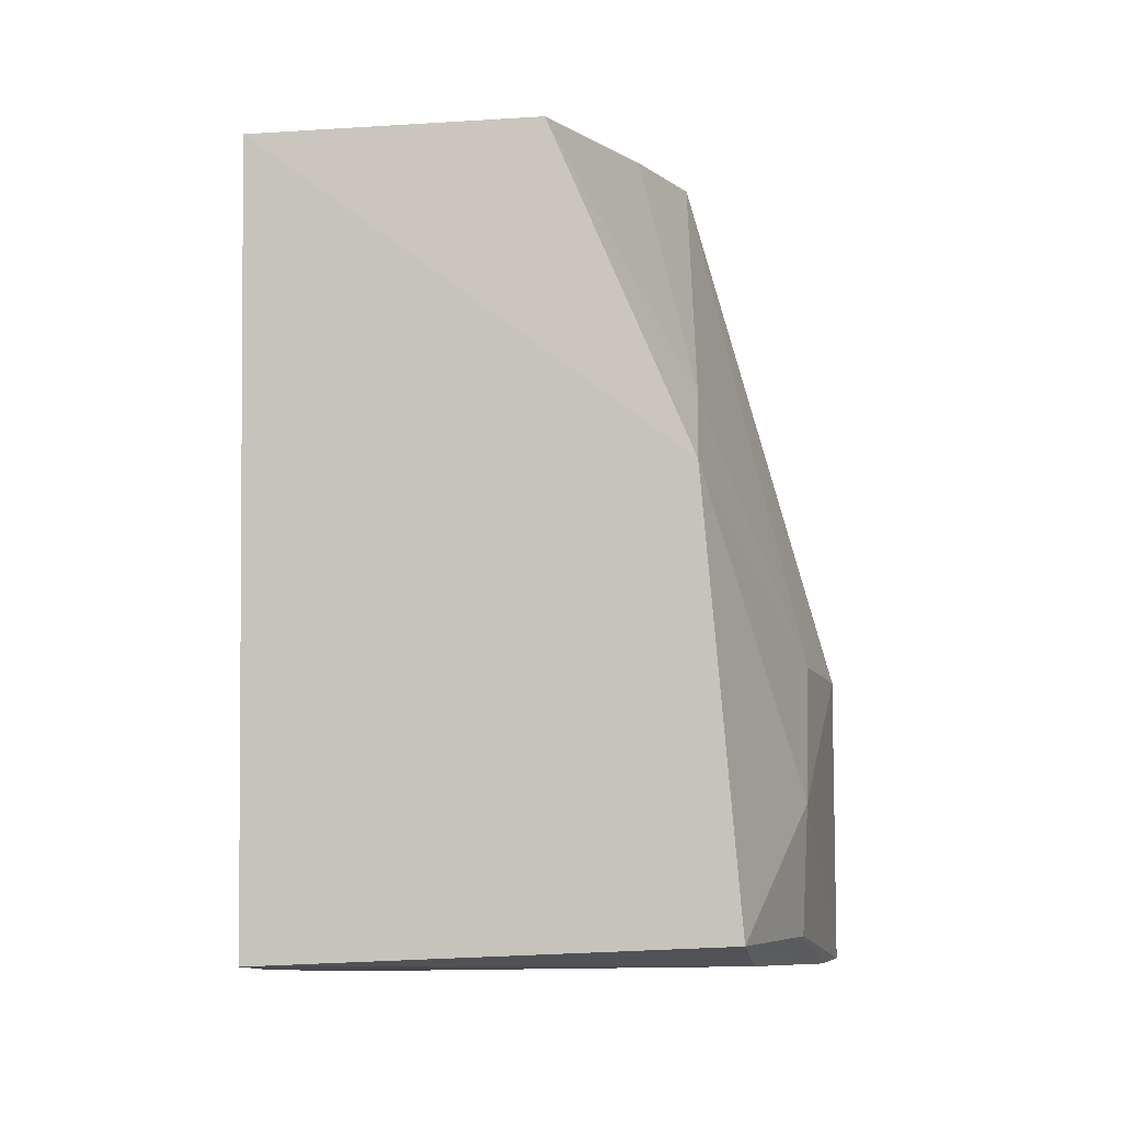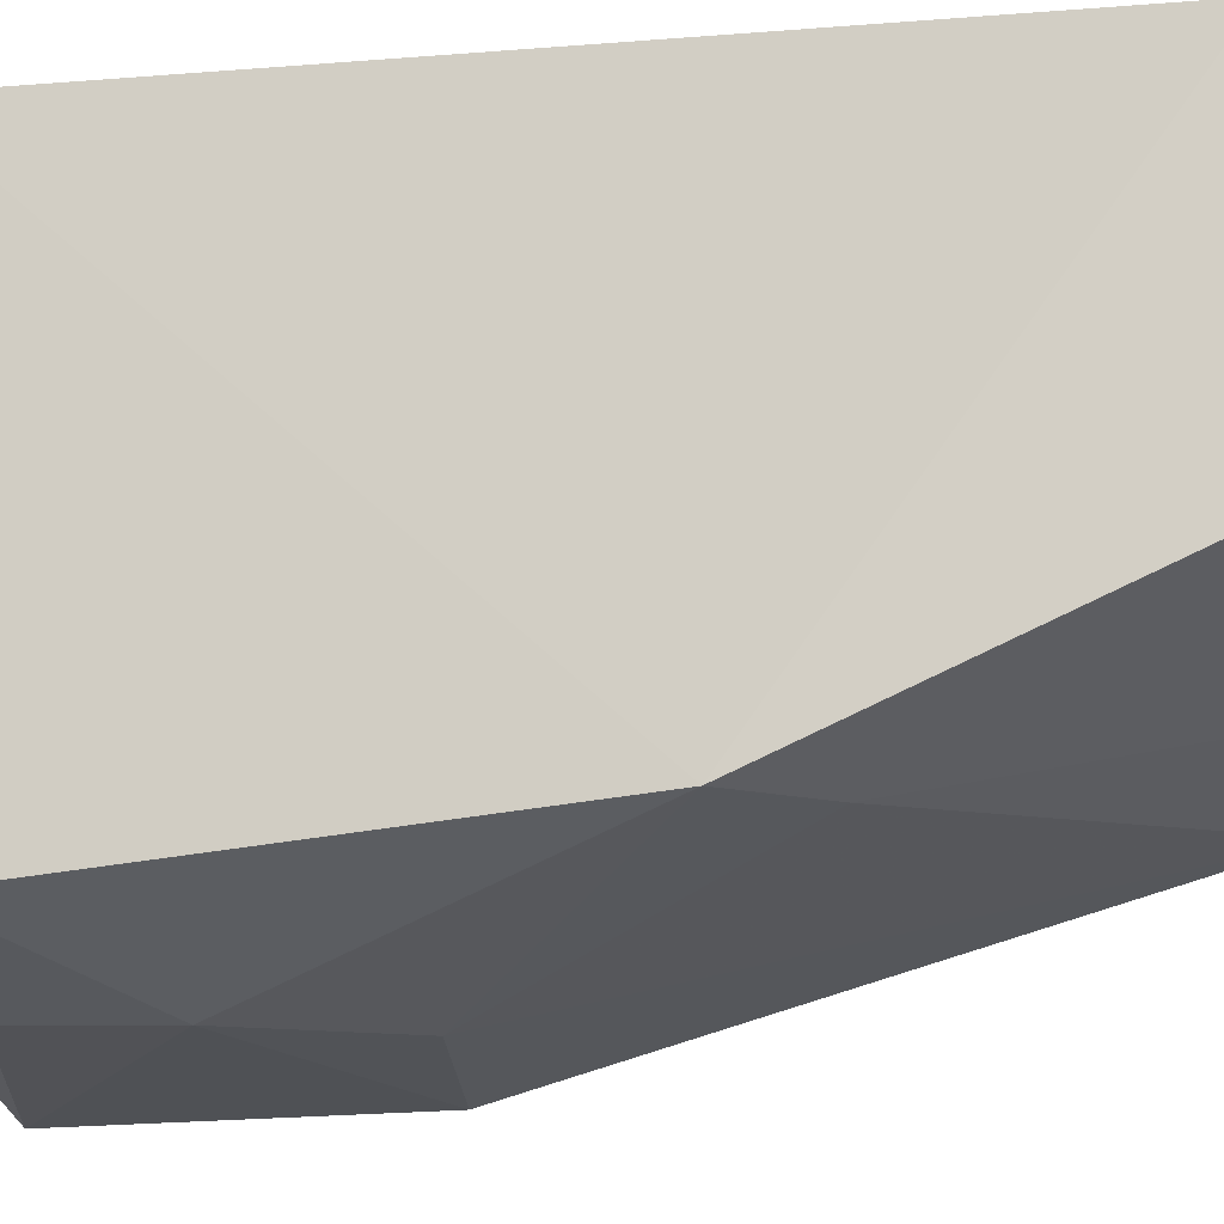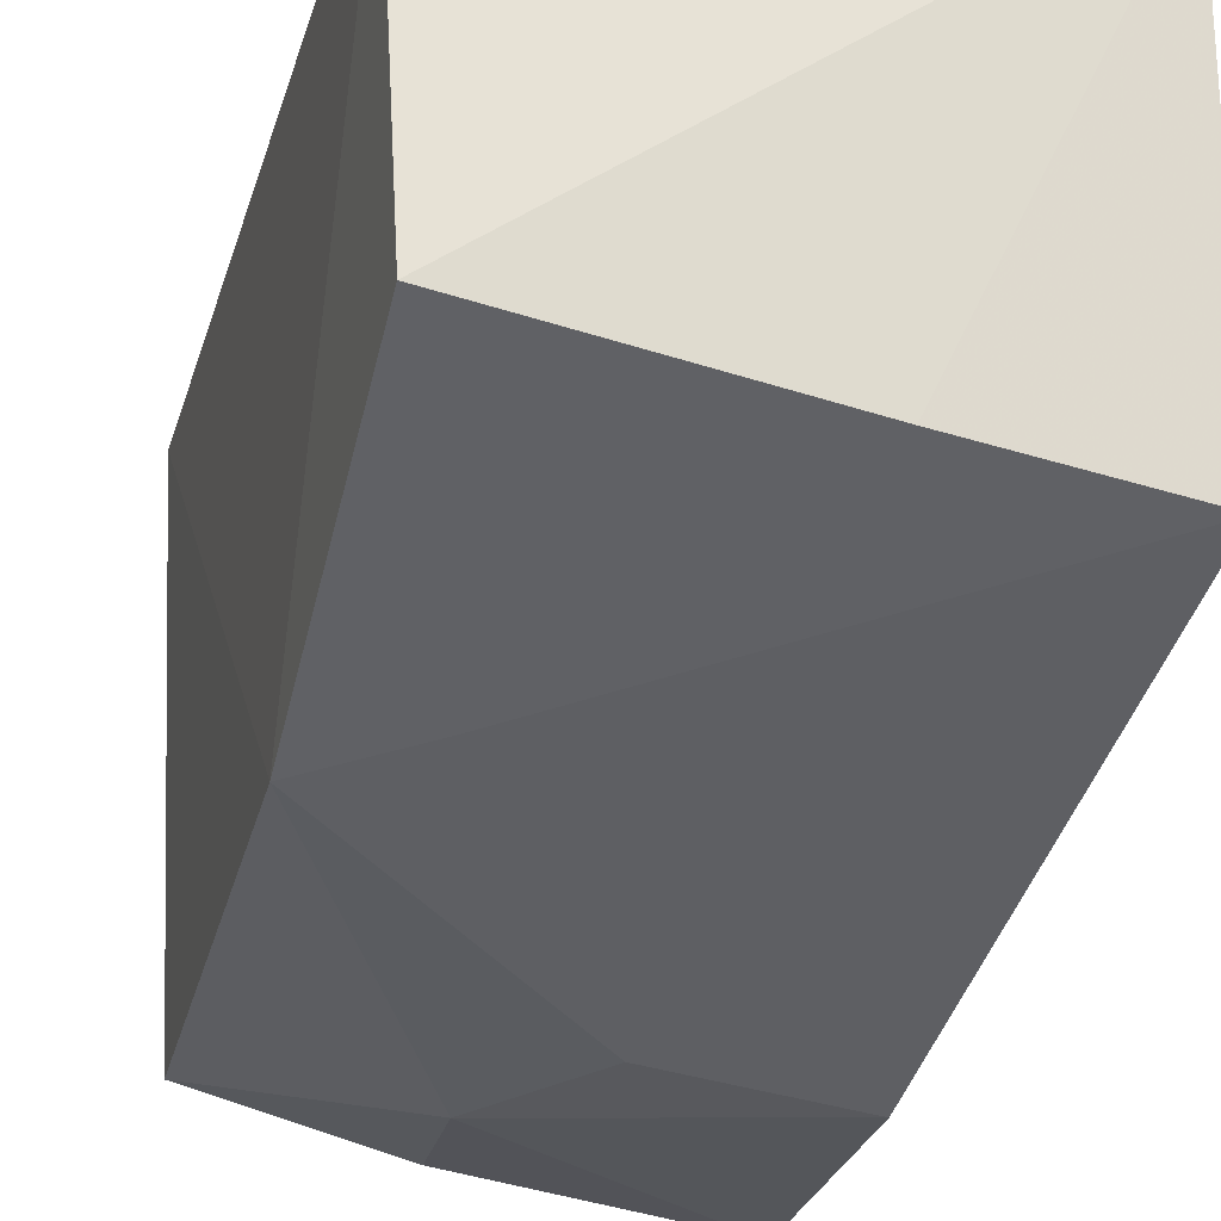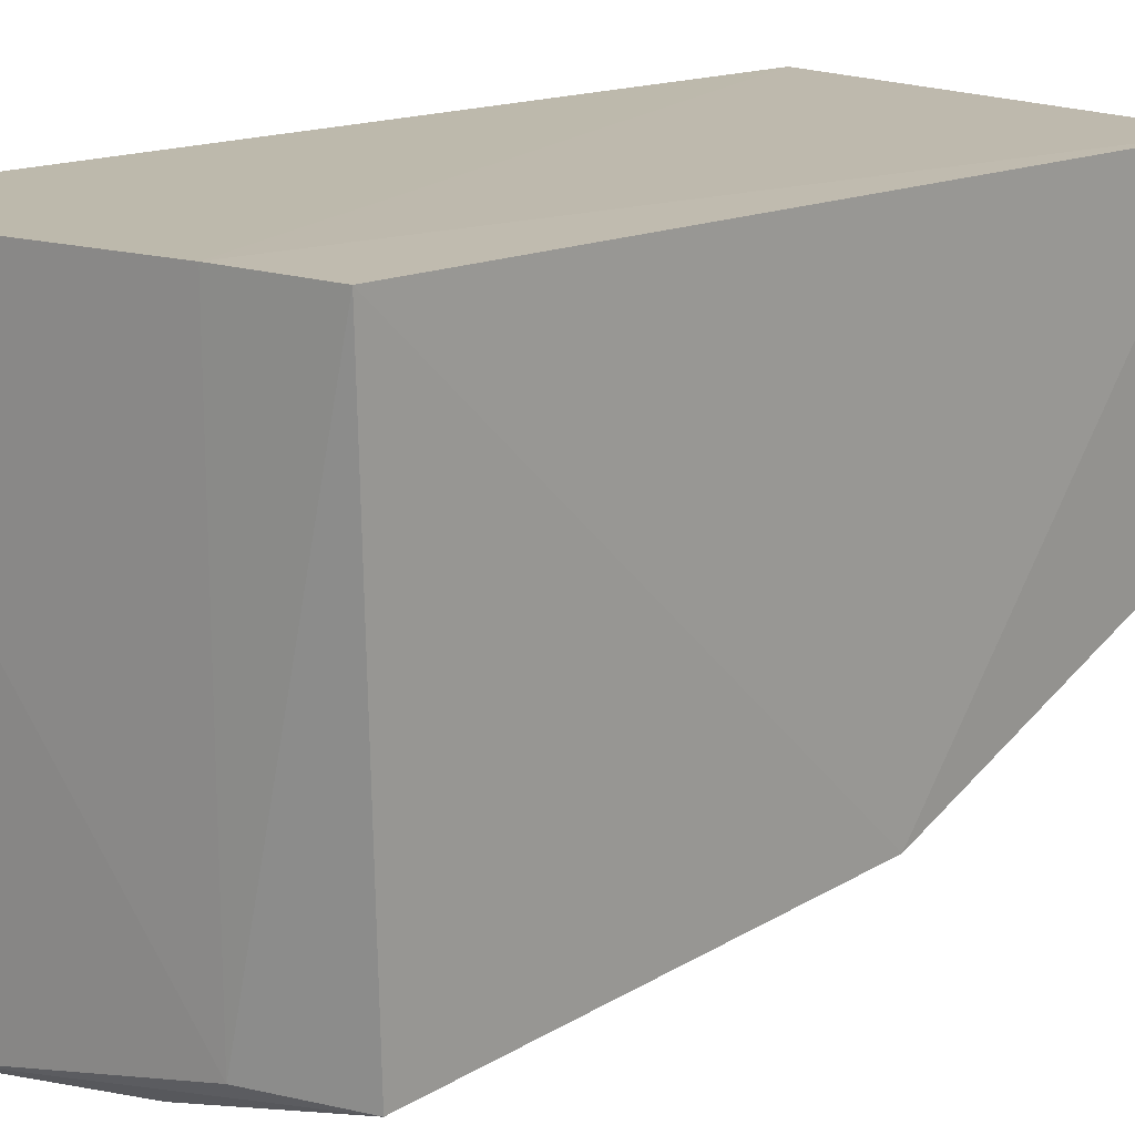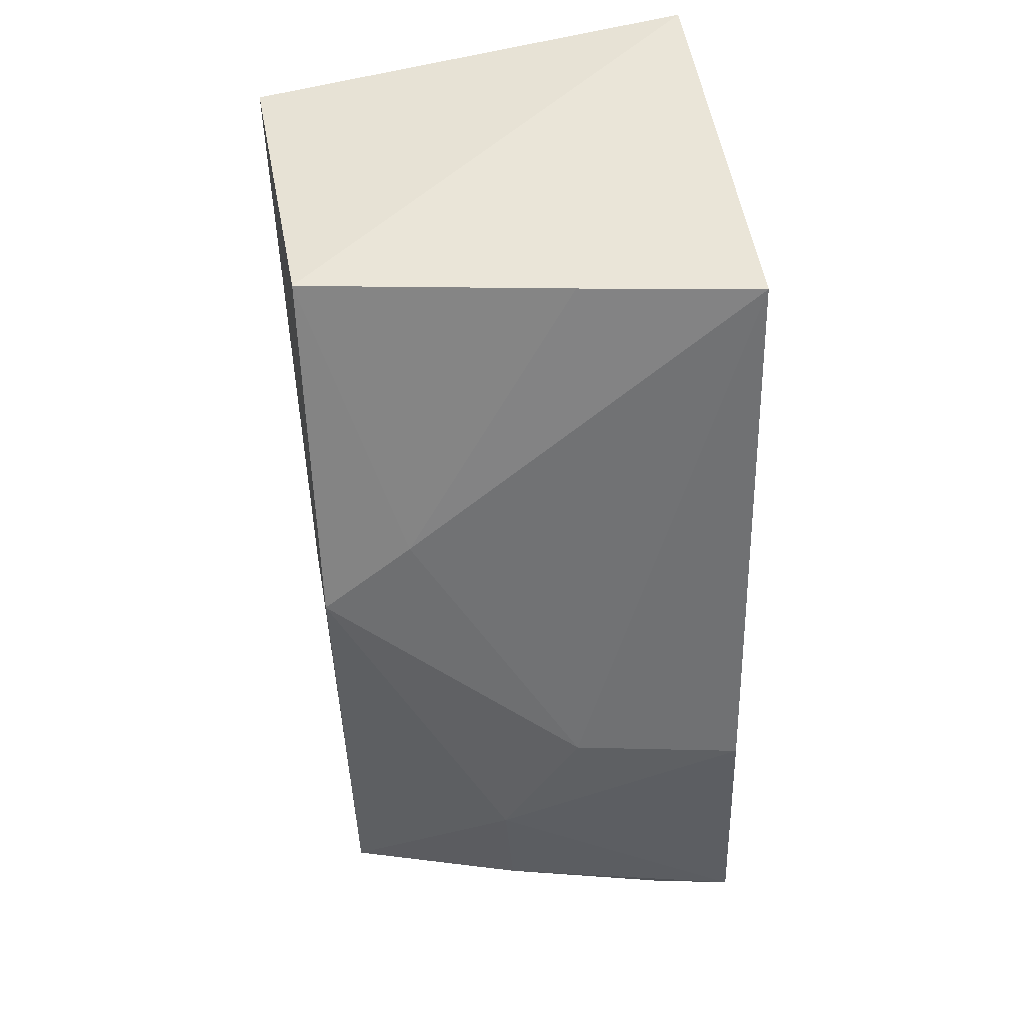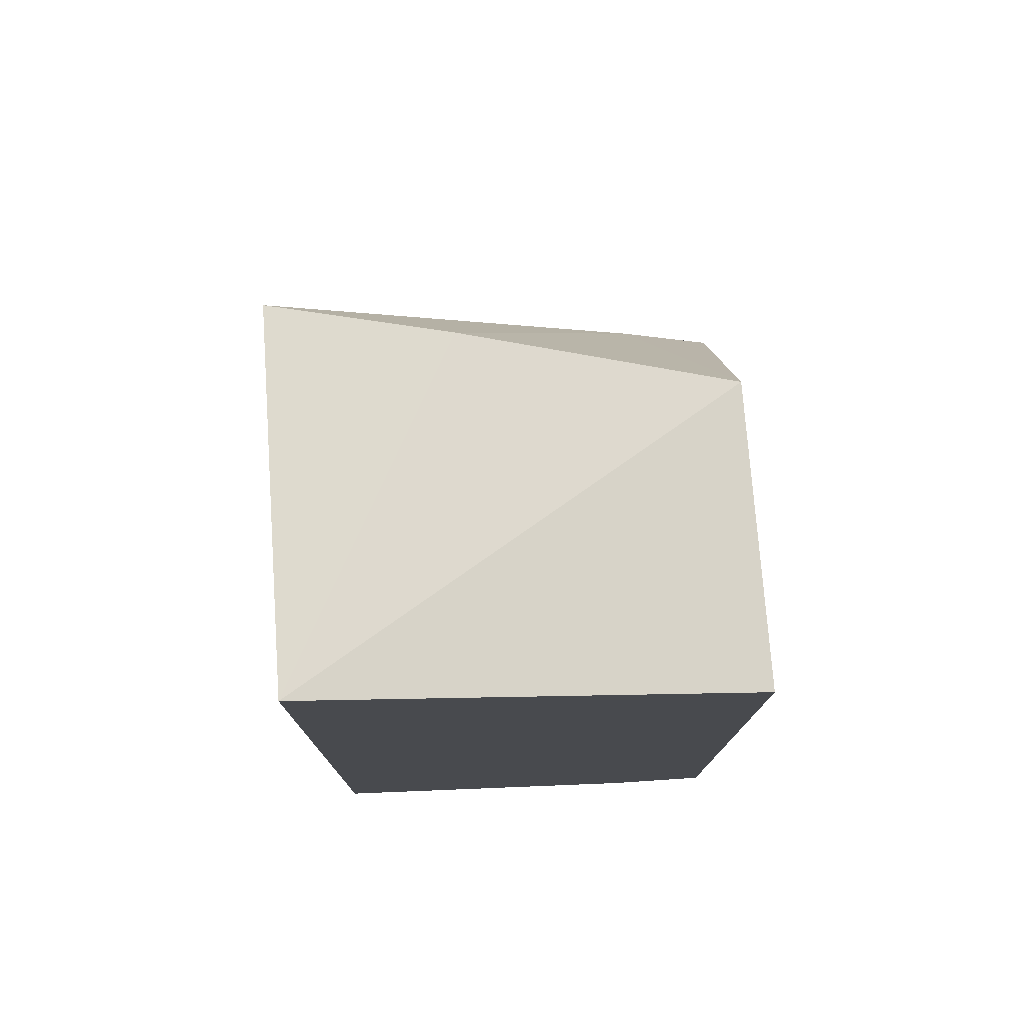
<metadata>
{"format":"obj","ext":"obj","renderer":"f3d","projection":"perspective","resolution":1024,"background":"white","views":[{"elev":-2.2,"azim":-80.3,"up":"+Z"},{"elev":-16.6,"azim":-80.6,"up":"+Y"},{"elev":-24.0,"azim":-14.4,"up":"+Y"},{"elev":15.2,"azim":-135.5,"up":"+Y"},{"elev":51.5,"azim":-8.0,"up":"+Z"},{"elev":76.8,"azim":178.1,"up":"+Z"}]}
</metadata>
<code>
v -0.06976 -0.02036 0.04284
v -0.06909 -0.03636 0.04148
v -0.06958 -0.02044 0.003747
v -0.08856 -0.02042 0.006704
v -0.08796 -0.03278 0.04075
v -0.06919 -0.04339 0.004876
v -0.08423 -0.02035 0.005952
v -0.07666 -0.03504 0.04127
v -0.08856 -0.02042 0.04039
v -0.08784 -0.04068 0.007894
v -0.0837 -0.04069 0.006521
v -0.08811 -0.03892 0.02691
v -0.07278 -0.04292 0.005123
v -0.08422 -0.0385 0.02992
v -0.08065 -0.0427 0.01296
v -0.08027 -0.04249 0.007337
v -0.07722 -0.04254 0.01862
v -0.06976 -0.04327 0.01781
f 1 2 3
f 6 3 2
f 7 1 3
f 8 2 1
f 8 1 5
f 9 5 1
f 9 7 4
f 9 1 7
f 11 7 3
f 11 10 4
f 11 4 7
f 12 9 4
f 12 4 10
f 12 5 9
f 13 11 3
f 13 3 6
f 13 10 11
f 14 8 5
f 14 5 12
f 14 2 8
f 15 12 10
f 16 15 10
f 16 10 13
f 16 13 6
f 16 6 15
f 17 14 12
f 17 12 15
f 17 2 14
f 18 17 15
f 18 15 6
f 18 6 2
f 18 2 17

</code>
